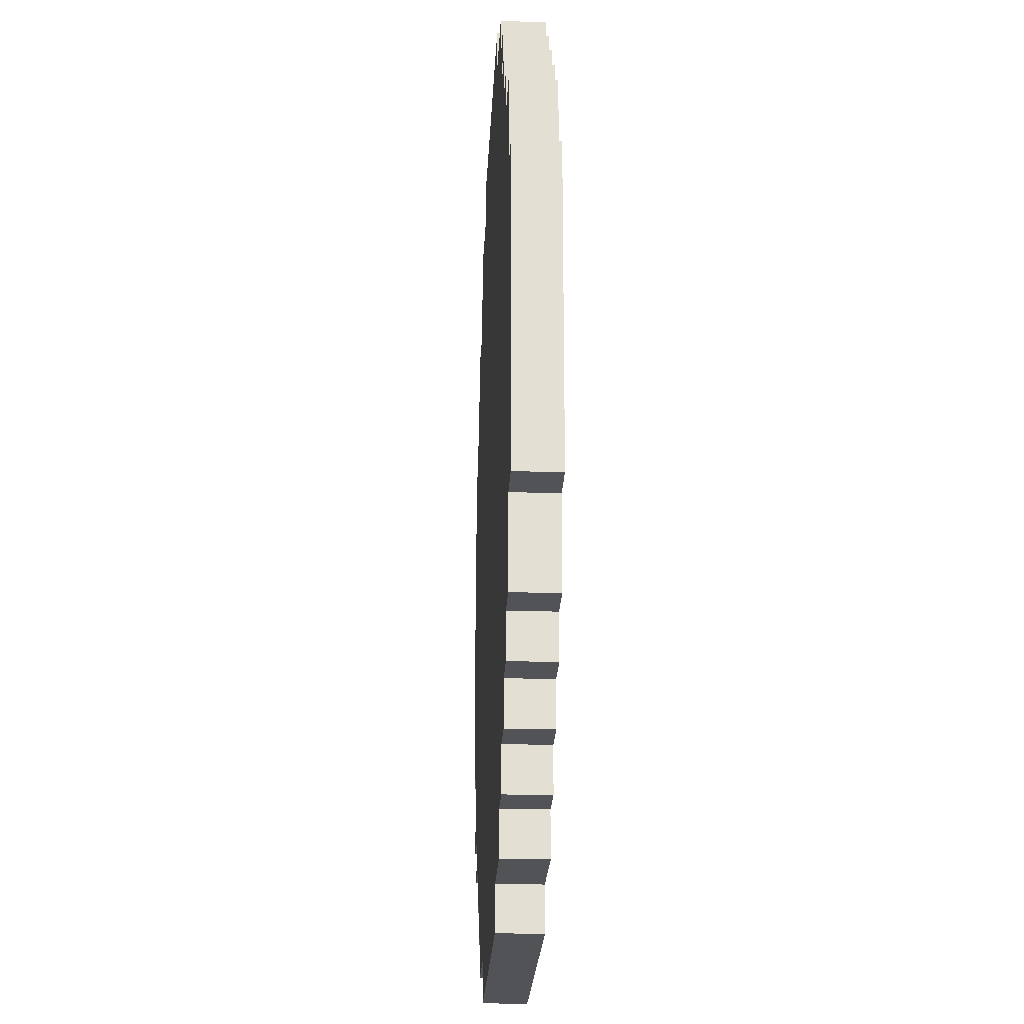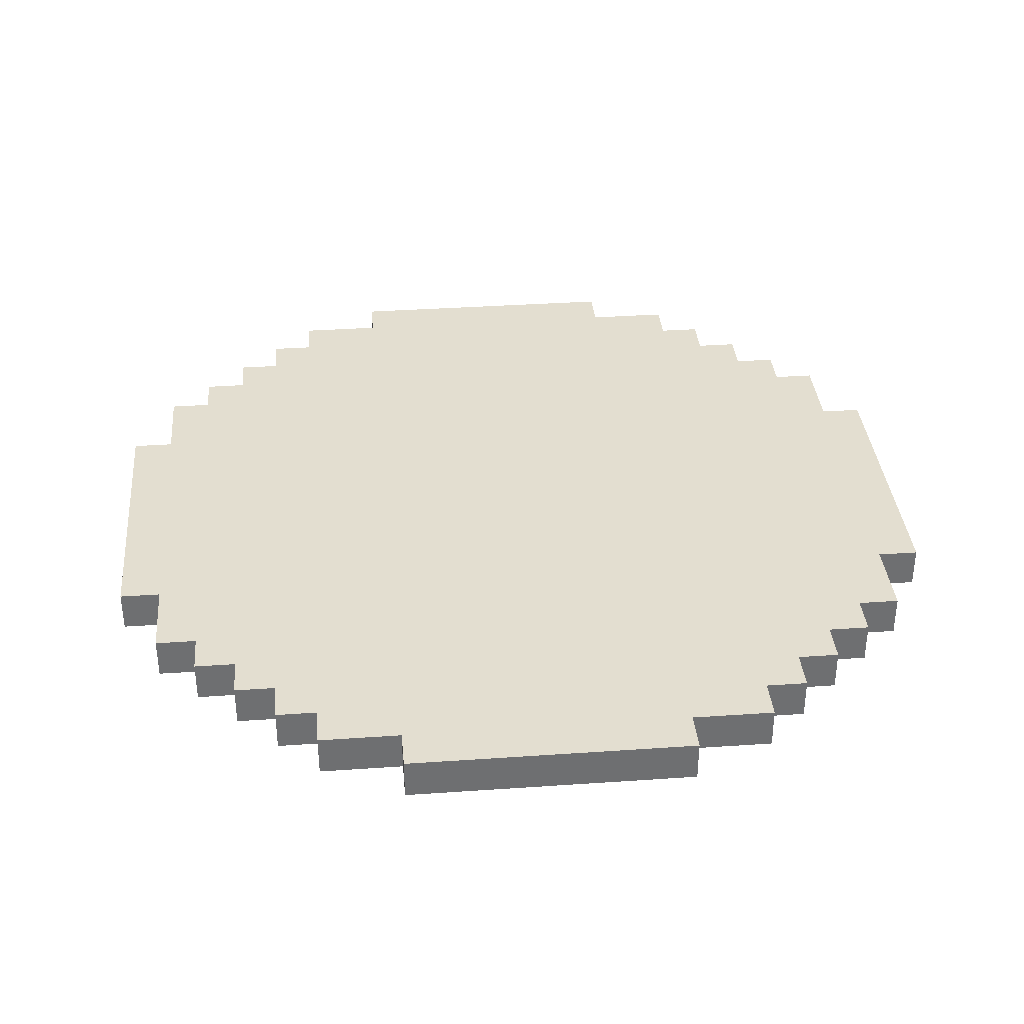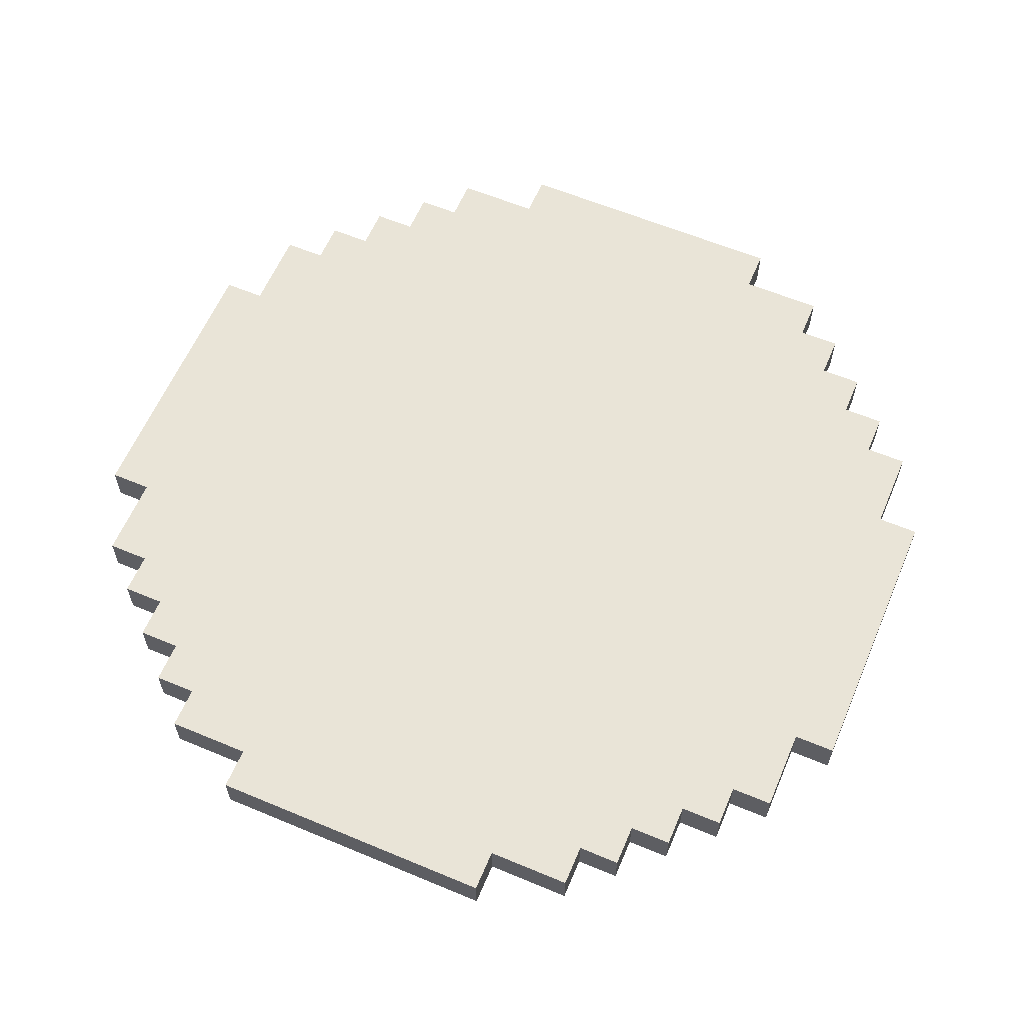
<metadata>
{"format":"obj","ext":"obj","renderer":"f3d","projection":"perspective","resolution":1024,"background":"white","views":[{"elev":-22.3,"azim":87.4,"up":"+Y"},{"elev":35.8,"azim":84.8,"up":"+Z"},{"elev":60.9,"azim":23.1,"up":"+Z"}]}
</metadata>
<code>
g clock
v -10.5 7 -0.5
v -10.5 7 -1.5
v -10.5 14 -0.5
v -10.5 14 -1.5
v -9.5 5 -0.5
v -9.5 5 -1.5
v -9.5 7 -0.5
v -9.5 7 -1.5
v -9.5 14 -0.5
v -9.5 14 -1.5
v -9.5 16 -0.5
v -9.5 16 -1.5
v -8.5 4 -0.5
v -8.5 4 -1.5
v -8.5 5 -0.5
v -8.5 5 -1.5
v -8.5 16 -0.5
v -8.5 16 -1.5
v -8.5 17 -0.5
v -8.5 17 -1.5
v -7.5 3 -0.5
v -7.5 3 -1.5
v -7.5 4 -0.5
v -7.5 4 -1.5
v -7.5 17 -0.5
v -7.5 17 -1.5
v -7.5 18 -0.5
v -7.5 18 -1.5
v -6.5 2 -0.5
v -6.5 2 -1.5
v -6.5 3 -0.5
v -6.5 3 -1.5
v -6.5 18 -0.5
v -6.5 18 -1.5
v -6.5 19 -0.5
v -6.5 19 -1.5
v -5.5 1 -0.5
v -5.5 1 -1.5
v -5.5 2 -0.5
v -5.5 2 -1.5
v -5.5 19 -0.5
v -5.5 19 -1.5
v -5.5 20 -0.5
v -5.5 20 -1.5
v -3.5 0 -0.5
v -3.5 0 -1.5
v -3.5 1 -0.5
v -3.5 1 -1.5
v -3.5 20 -0.5
v -3.5 20 -1.5
v -3.5 21 -0.5
v -3.5 21 -1.5
v 3.5 0 -0.5
v 3.5 0 -1.5
v 3.5 1 -0.5
v 3.5 1 -1.5
v 3.5 20 -0.5
v 3.5 20 -1.5
v 3.5 21 -0.5
v 3.5 21 -1.5
v 5.5 1 -0.5
v 5.5 1 -1.5
v 5.5 2 -0.5
v 5.5 2 -1.5
v 5.5 19 -0.5
v 5.5 19 -1.5
v 5.5 20 -0.5
v 5.5 20 -1.5
v 6.5 2 -0.5
v 6.5 2 -1.5
v 6.5 3 -0.5
v 6.5 3 -1.5
v 6.5 18 -0.5
v 6.5 18 -1.5
v 6.5 19 -0.5
v 6.5 19 -1.5
v 7.5 3 -0.5
v 7.5 3 -1.5
v 7.5 4 -0.5
v 7.5 4 -1.5
v 7.5 17 -0.5
v 7.5 17 -1.5
v 7.5 18 -0.5
v 7.5 18 -1.5
v 8.5 4 -0.5
v 8.5 4 -1.5
v 8.5 5 -0.5
v 8.5 5 -1.5
v 8.5 16 -0.5
v 8.5 16 -1.5
v 8.5 17 -0.5
v 8.5 17 -1.5
v 9.5 5 -0.5
v 9.5 5 -1.5
v 9.5 7 -0.5
v 9.5 7 -1.5
v 9.5 14 -0.5
v 9.5 14 -1.5
v 9.5 16 -0.5
v 9.5 16 -1.5
v 10.5 7 -0.5
v 10.5 7 -1.5
v 10.5 14 -0.5
v 10.5 14 -1.5
v -10.5 7 -0.5
v -10.5 14 -0.5
v -9.5 5 -0.5
v -9.5 7 -0.5
v -9.5 14 -0.5
v -9.5 16 -0.5
v -8.5 4 -0.5
v -8.5 5 -0.5
v -8.5 7 -0.5
v -8.5 8 -0.5
v -8.5 9 -0.5
v -8.5 10 -0.5
v -8.5 13 -0.5
v -8.5 14 -0.5
v -8.5 16 -0.5
v -8.5 17 -0.5
v -7.5 3 -0.5
v -7.5 4 -0.5
v -7.5 5 -0.5
v -7.5 11 -0.5
v -7.5 12 -0.5
v -7.5 16 -0.5
v -7.5 17 -0.5
v -7.5 18 -0.5
v -6.5 2 -0.5
v -6.5 3 -0.5
v -6.5 4 -0.5
v -6.5 9 -0.5
v -6.5 10 -0.5
v -6.5 11 -0.5
v -6.5 12 -0.5
v -6.5 17 -0.5
v -6.5 18 -0.5
v -6.5 19 -0.5
v -5.5 1 -0.5
v -5.5 2 -0.5
v -5.5 3 -0.5
v -5.5 8 -0.5
v -5.5 13 -0.5
v -5.5 18 -0.5
v -5.5 19 -0.5
v -5.5 20 -0.5
v -4.5 16 -0.5
v -4.5 18 -0.5
v -3.5 0 -0.5
v -3.5 1 -0.5
v -3.5 2 -0.5
v -3.5 14 -0.5
v -3.5 16 -0.5
v -3.5 18 -0.5
v -3.5 19 -0.5
v -3.5 20 -0.5
v -3.5 21 -0.5
v -2.5 12 -0.5
v -2.5 14 -0.5
v -2.5 16 -0.5
v -1.5 2 -0.5
v -1.5 7 -0.5
v -1.5 10 -0.5
v -1.5 12 -0.5
v -1.5 14 -0.5
v -1.5 15 -0.5
v -1.5 19 -0.5
v -0.5 3 -0.5
v -0.5 4 -0.5
v -0.5 5 -0.5
v -0.5 6 -0.5
v -0.5 10 -0.5
v -0.5 11 -0.5
v -0.5 12 -0.5
v -0.5 15 -0.5
v -0.5 16 -0.5
v -0.5 19 -0.5
v 0.5 3 -0.5
v 0.5 4 -0.5
v 0.5 10 -0.5
v 0.5 11 -0.5
v 0.5 15 -0.5
v 0.5 16 -0.5
v 0.5 17 -0.5
v 0.5 18 -0.5
v 0.5 19 -0.5
v 1.5 2 -0.5
v 1.5 5 -0.5
v 1.5 6 -0.5
v 1.5 7 -0.5
v 1.5 16 -0.5
v 1.5 17 -0.5
v 1.5 18 -0.5
v 2.5 15 -0.5
v 2.5 16 -0.5
v 2.5 17 -0.5
v 2.5 19 -0.5
v 3.5 0 -0.5
v 3.5 1 -0.5
v 3.5 2 -0.5
v 3.5 19 -0.5
v 3.5 20 -0.5
v 3.5 21 -0.5
v 5.5 1 -0.5
v 5.5 2 -0.5
v 5.5 3 -0.5
v 5.5 8 -0.5
v 5.5 9 -0.5
v 5.5 12 -0.5
v 5.5 13 -0.5
v 5.5 18 -0.5
v 5.5 19 -0.5
v 5.5 20 -0.5
v 6.5 2 -0.5
v 6.5 3 -0.5
v 6.5 4 -0.5
v 6.5 10 -0.5
v 6.5 11 -0.5
v 6.5 17 -0.5
v 6.5 18 -0.5
v 6.5 19 -0.5
v 7.5 3 -0.5
v 7.5 4 -0.5
v 7.5 5 -0.5
v 7.5 9 -0.5
v 7.5 10 -0.5
v 7.5 11 -0.5
v 7.5 12 -0.5
v 7.5 16 -0.5
v 7.5 17 -0.5
v 7.5 18 -0.5
v 8.5 4 -0.5
v 8.5 5 -0.5
v 8.5 7 -0.5
v 8.5 8 -0.5
v 8.5 13 -0.5
v 8.5 14 -0.5
v 8.5 16 -0.5
v 8.5 17 -0.5
v 9.5 5 -0.5
v 9.5 7 -0.5
v 9.5 14 -0.5
v 9.5 16 -0.5
v 10.5 7 -0.5
v 10.5 14 -0.5
v -10.5 7 -1.5
v -10.5 14 -1.5
v -9.5 5 -1.5
v -9.5 7 -1.5
v -9.5 14 -1.5
v -9.5 16 -1.5
v -8.5 4 -1.5
v -8.5 5 -1.5
v -8.5 7 -1.5
v -8.5 8 -1.5
v -8.5 9 -1.5
v -8.5 10 -1.5
v -8.5 13 -1.5
v -8.5 14 -1.5
v -8.5 16 -1.5
v -8.5 17 -1.5
v -7.5 3 -1.5
v -7.5 4 -1.5
v -7.5 5 -1.5
v -7.5 11 -1.5
v -7.5 12 -1.5
v -7.5 16 -1.5
v -7.5 17 -1.5
v -7.5 18 -1.5
v -6.5 2 -1.5
v -6.5 3 -1.5
v -6.5 4 -1.5
v -6.5 9 -1.5
v -6.5 10 -1.5
v -6.5 11 -1.5
v -6.5 12 -1.5
v -6.5 17 -1.5
v -6.5 18 -1.5
v -6.5 19 -1.5
v -5.5 1 -1.5
v -5.5 2 -1.5
v -5.5 3 -1.5
v -5.5 8 -1.5
v -5.5 13 -1.5
v -5.5 18 -1.5
v -5.5 19 -1.5
v -5.5 20 -1.5
v -4.5 16 -1.5
v -4.5 18 -1.5
v -3.5 0 -1.5
v -3.5 1 -1.5
v -3.5 2 -1.5
v -3.5 14 -1.5
v -3.5 16 -1.5
v -3.5 18 -1.5
v -3.5 19 -1.5
v -3.5 20 -1.5
v -3.5 21 -1.5
v -2.5 12 -1.5
v -2.5 14 -1.5
v -2.5 16 -1.5
v -1.5 2 -1.5
v -1.5 7 -1.5
v -1.5 10 -1.5
v -1.5 12 -1.5
v -1.5 14 -1.5
v -1.5 15 -1.5
v -1.5 19 -1.5
v -0.5 3 -1.5
v -0.5 4 -1.5
v -0.5 5 -1.5
v -0.5 6 -1.5
v -0.5 10 -1.5
v -0.5 11 -1.5
v -0.5 12 -1.5
v -0.5 15 -1.5
v -0.5 16 -1.5
v -0.5 19 -1.5
v 0.5 3 -1.5
v 0.5 4 -1.5
v 0.5 10 -1.5
v 0.5 11 -1.5
v 0.5 15 -1.5
v 0.5 16 -1.5
v 0.5 17 -1.5
v 0.5 18 -1.5
v 0.5 19 -1.5
v 1.5 2 -1.5
v 1.5 5 -1.5
v 1.5 6 -1.5
v 1.5 7 -1.5
v 1.5 16 -1.5
v 1.5 17 -1.5
v 1.5 18 -1.5
v 2.5 15 -1.5
v 2.5 16 -1.5
v 2.5 17 -1.5
v 2.5 19 -1.5
v 3.5 0 -1.5
v 3.5 1 -1.5
v 3.5 2 -1.5
v 3.5 19 -1.5
v 3.5 20 -1.5
v 3.5 21 -1.5
v 5.5 1 -1.5
v 5.5 2 -1.5
v 5.5 3 -1.5
v 5.5 8 -1.5
v 5.5 9 -1.5
v 5.5 12 -1.5
v 5.5 13 -1.5
v 5.5 18 -1.5
v 5.5 19 -1.5
v 5.5 20 -1.5
v 6.5 2 -1.5
v 6.5 3 -1.5
v 6.5 4 -1.5
v 6.5 10 -1.5
v 6.5 11 -1.5
v 6.5 17 -1.5
v 6.5 18 -1.5
v 6.5 19 -1.5
v 7.5 3 -1.5
v 7.5 4 -1.5
v 7.5 5 -1.5
v 7.5 9 -1.5
v 7.5 10 -1.5
v 7.5 11 -1.5
v 7.5 12 -1.5
v 7.5 16 -1.5
v 7.5 17 -1.5
v 7.5 18 -1.5
v 8.5 4 -1.5
v 8.5 5 -1.5
v 8.5 7 -1.5
v 8.5 8 -1.5
v 8.5 13 -1.5
v 8.5 14 -1.5
v 8.5 16 -1.5
v 8.5 17 -1.5
v 9.5 5 -1.5
v 9.5 7 -1.5
v 9.5 14 -1.5
v 9.5 16 -1.5
v 10.5 7 -1.5
v 10.5 14 -1.5
v -3.5 0 -0.5
v 3.5 0 -0.5
v -3.5 0 -1.5
v 3.5 0 -1.5
v -5.5 1 -0.5
v -3.5 1 -0.5
v 3.5 1 -0.5
v 5.5 1 -0.5
v -5.5 1 -1.5
v -3.5 1 -1.5
v 3.5 1 -1.5
v 5.5 1 -1.5
v -6.5 2 -0.5
v -5.5 2 -0.5
v 5.5 2 -0.5
v 6.5 2 -0.5
v -6.5 2 -1.5
v -5.5 2 -1.5
v 5.5 2 -1.5
v 6.5 2 -1.5
v -7.5 3 -0.5
v -6.5 3 -0.5
v 6.5 3 -0.5
v 7.5 3 -0.5
v -7.5 3 -1.5
v -6.5 3 -1.5
v 6.5 3 -1.5
v 7.5 3 -1.5
v -8.5 4 -0.5
v -7.5 4 -0.5
v 7.5 4 -0.5
v 8.5 4 -0.5
v -8.5 4 -1.5
v -7.5 4 -1.5
v 7.5 4 -1.5
v 8.5 4 -1.5
v -9.5 5 -0.5
v -8.5 5 -0.5
v 8.5 5 -0.5
v 9.5 5 -0.5
v -9.5 5 -1.5
v -8.5 5 -1.5
v 8.5 5 -1.5
v 9.5 5 -1.5
v -10.5 7 -0.5
v -9.5 7 -0.5
v 9.5 7 -0.5
v 10.5 7 -0.5
v -10.5 7 -1.5
v -9.5 7 -1.5
v 9.5 7 -1.5
v 10.5 7 -1.5
v -10.5 14 -0.5
v -9.5 14 -0.5
v 9.5 14 -0.5
v 10.5 14 -0.5
v -10.5 14 -1.5
v -9.5 14 -1.5
v 9.5 14 -1.5
v 10.5 14 -1.5
v -9.5 16 -0.5
v -8.5 16 -0.5
v 8.5 16 -0.5
v 9.5 16 -0.5
v -9.5 16 -1.5
v -8.5 16 -1.5
v 8.5 16 -1.5
v 9.5 16 -1.5
v -8.5 17 -0.5
v -7.5 17 -0.5
v 7.5 17 -0.5
v 8.5 17 -0.5
v -8.5 17 -1.5
v -7.5 17 -1.5
v 7.5 17 -1.5
v 8.5 17 -1.5
v -7.5 18 -0.5
v -6.5 18 -0.5
v 6.5 18 -0.5
v 7.5 18 -0.5
v -7.5 18 -1.5
v -6.5 18 -1.5
v 6.5 18 -1.5
v 7.5 18 -1.5
v -6.5 19 -0.5
v -5.5 19 -0.5
v 5.5 19 -0.5
v 6.5 19 -0.5
v -6.5 19 -1.5
v -5.5 19 -1.5
v 5.5 19 -1.5
v 6.5 19 -1.5
v -5.5 20 -0.5
v -3.5 20 -0.5
v 3.5 20 -0.5
v 5.5 20 -0.5
v -5.5 20 -1.5
v -3.5 20 -1.5
v 3.5 20 -1.5
v 5.5 20 -1.5
v -3.5 21 -0.5
v 3.5 21 -0.5
v -3.5 21 -1.5
v 3.5 21 -1.5
f 3 2 1
f 4 2 3
f 7 6 5
f 8 6 7
f 11 10 9
f 12 10 11
f 15 14 13
f 16 14 15
f 19 18 17
f 20 18 19
f 23 22 21
f 24 22 23
f 27 26 25
f 28 26 27
f 31 30 29
f 32 30 31
f 35 34 33
f 36 34 35
f 39 38 37
f 40 38 39
f 43 42 41
f 44 42 43
f 47 46 45
f 48 46 47
f 51 50 49
f 52 50 51
f 53 54 55
f 55 54 56
f 57 58 59
f 59 58 60
f 61 62 63
f 63 62 64
f 65 66 67
f 67 66 68
f 69 70 71
f 71 70 72
f 73 74 75
f 75 74 76
f 77 78 79
f 79 78 80
f 81 82 83
f 83 82 84
f 85 86 87
f 87 86 88
f 89 90 91
f 91 90 92
f 93 94 95
f 95 94 96
f 97 98 99
f 99 98 100
f 101 102 103
f 103 102 104
f 108 106 105
f 109 106 108
f 112 108 107
f 113 109 108
f 113 108 112
f 114 109 113
f 115 109 114
f 116 109 115
f 117 109 116
f 118 110 109
f 118 109 117
f 119 110 118
f 122 112 111
f 123 113 112
f 123 114 113
f 123 112 122
f 124 117 116
f 125 117 124
f 126 120 119
f 126 118 117
f 126 119 118
f 127 120 126
f 130 122 121
f 131 123 122
f 131 122 130
f 132 115 114
f 132 116 115
f 133 124 116
f 133 116 132
f 134 125 124
f 134 124 133
f 135 117 125
f 135 125 134
f 136 128 127
f 136 127 126
f 137 128 136
f 140 130 129
f 141 131 130
f 141 130 140
f 142 114 123
f 142 131 141
f 142 134 133
f 142 123 131
f 142 133 132
f 142 132 114
f 142 135 134
f 143 117 135
f 143 135 142
f 143 137 136
f 143 126 117
f 143 136 126
f 144 138 137
f 144 137 143
f 145 138 144
f 147 141 140
f 147 142 141
f 147 145 144
f 147 144 143
f 147 143 142
f 148 145 147
f 150 140 139
f 151 147 140
f 151 140 150
f 152 147 151
f 153 148 147
f 153 147 152
f 154 145 148
f 154 148 153
f 155 146 145
f 155 145 154
f 156 146 155
f 158 152 151
f 158 151 150
f 159 153 152
f 159 152 158
f 160 154 153
f 160 153 159
f 160 156 155
f 160 155 154
f 161 158 150
f 162 158 161
f 163 158 162
f 164 159 158
f 164 158 163
f 165 160 159
f 165 159 164
f 166 160 165
f 167 156 160
f 167 160 166
f 168 162 161
f 169 162 168
f 170 162 169
f 171 162 170
f 172 163 162
f 172 164 163
f 173 164 172
f 174 166 165
f 174 164 173
f 174 165 164
f 175 167 166
f 175 166 174
f 176 167 175
f 177 156 167
f 177 167 176
f 178 168 161
f 178 169 168
f 179 170 169
f 179 169 178
f 180 173 172
f 180 172 162
f 181 176 175
f 181 173 180
f 181 174 173
f 181 175 174
f 182 176 181
f 183 177 176
f 183 176 182
f 184 177 183
f 185 177 184
f 186 156 177
f 186 177 185
f 187 161 150
f 187 179 178
f 187 178 161
f 188 170 179
f 188 179 187
f 188 171 170
f 189 162 171
f 189 171 188
f 190 180 162
f 190 162 189
f 190 182 181
f 190 181 180
f 191 183 182
f 191 184 183
f 192 185 184
f 192 184 191
f 193 186 185
f 193 185 192
f 194 188 187
f 194 182 190
f 194 189 188
f 194 191 182
f 194 190 189
f 195 192 191
f 195 191 194
f 196 193 192
f 196 192 195
f 197 186 193
f 197 193 196
f 197 156 186
f 198 150 149
f 199 196 195
f 199 150 198
f 199 187 150
f 199 197 196
f 199 194 187
f 199 195 194
f 200 197 199
f 201 156 197
f 201 197 200
f 202 157 156
f 202 156 201
f 203 157 202
f 204 200 199
f 205 201 200
f 205 200 204
f 206 201 205
f 207 201 206
f 208 201 207
f 209 201 208
f 210 201 209
f 211 201 210
f 212 202 201
f 212 201 211
f 213 202 212
f 214 206 205
f 215 207 206
f 215 206 214
f 216 207 215
f 217 209 208
f 218 209 217
f 219 211 210
f 220 212 211
f 220 211 219
f 221 212 220
f 222 216 215
f 223 207 216
f 223 216 222
f 224 207 223
f 225 208 207
f 225 217 208
f 226 218 217
f 226 217 225
f 227 209 218
f 227 218 226
f 228 210 209
f 228 209 227
f 229 219 210
f 230 220 219
f 230 219 229
f 231 220 230
f 232 224 223
f 233 207 224
f 233 224 232
f 234 207 233
f 235 226 225
f 235 207 234
f 235 227 226
f 235 225 207
f 235 228 227
f 236 210 228
f 236 228 235
f 236 229 210
f 237 229 236
f 238 230 229
f 238 229 237
f 239 230 238
f 240 234 233
f 241 235 234
f 241 234 240
f 241 237 236
f 241 236 235
f 242 238 237
f 242 237 241
f 243 238 242
f 244 242 241
f 245 242 244
f 246 247 249
f 249 247 250
f 248 249 253
f 249 250 254
f 253 249 254
f 254 250 255
f 255 250 256
f 256 250 257
f 257 250 258
f 250 251 259
f 258 250 259
f 259 251 260
f 252 253 263
f 253 254 264
f 254 255 264
f 263 253 264
f 257 258 265
f 265 258 266
f 260 261 267
f 258 259 267
f 259 260 267
f 267 261 268
f 262 263 271
f 263 264 272
f 271 263 272
f 255 256 273
f 256 257 273
f 257 265 274
f 273 257 274
f 265 266 275
f 274 265 275
f 266 258 276
f 275 266 276
f 268 269 277
f 267 268 277
f 277 269 278
f 270 271 281
f 271 272 282
f 281 271 282
f 264 255 283
f 282 272 283
f 274 275 283
f 272 264 283
f 273 274 283
f 255 273 283
f 275 276 283
f 276 258 284
f 283 276 284
f 277 278 284
f 258 267 284
f 267 277 284
f 278 279 285
f 284 278 285
f 285 279 286
f 281 282 288
f 282 283 288
f 285 286 288
f 284 285 288
f 283 284 288
f 288 286 289
f 280 281 291
f 281 288 292
f 291 281 292
f 292 288 293
f 288 289 294
f 293 288 294
f 289 286 295
f 294 289 295
f 286 287 296
f 295 286 296
f 296 287 297
f 292 293 299
f 291 292 299
f 293 294 300
f 299 293 300
f 294 295 301
f 300 294 301
f 296 297 301
f 295 296 301
f 291 299 302
f 302 299 303
f 303 299 304
f 299 300 305
f 304 299 305
f 300 301 306
f 305 300 306
f 306 301 307
f 301 297 308
f 307 301 308
f 302 303 309
f 309 303 310
f 310 303 311
f 311 303 312
f 303 304 313
f 304 305 313
f 313 305 314
f 306 307 315
f 314 305 315
f 305 306 315
f 307 308 316
f 315 307 316
f 316 308 317
f 308 297 318
f 317 308 318
f 302 309 319
f 309 310 319
f 310 311 320
f 319 310 320
f 313 314 321
f 303 313 321
f 316 317 322
f 321 314 322
f 314 315 322
f 315 316 322
f 322 317 323
f 317 318 324
f 323 317 324
f 324 318 325
f 325 318 326
f 318 297 327
f 326 318 327
f 291 302 328
f 319 320 328
f 302 319 328
f 320 311 329
f 328 320 329
f 311 312 329
f 312 303 330
f 329 312 330
f 303 321 331
f 330 303 331
f 322 323 331
f 321 322 331
f 323 324 332
f 324 325 332
f 325 326 333
f 332 325 333
f 326 327 334
f 333 326 334
f 328 329 335
f 331 323 335
f 329 330 335
f 323 332 335
f 330 331 335
f 332 333 336
f 335 332 336
f 333 334 337
f 336 333 337
f 334 327 338
f 337 334 338
f 327 297 338
f 290 291 339
f 336 337 340
f 339 291 340
f 291 328 340
f 337 338 340
f 328 335 340
f 335 336 340
f 340 338 341
f 338 297 342
f 341 338 342
f 297 298 343
f 342 297 343
f 343 298 344
f 340 341 345
f 341 342 346
f 345 341 346
f 346 342 347
f 347 342 348
f 348 342 349
f 349 342 350
f 350 342 351
f 351 342 352
f 342 343 353
f 352 342 353
f 353 343 354
f 346 347 355
f 347 348 356
f 355 347 356
f 356 348 357
f 349 350 358
f 358 350 359
f 351 352 360
f 352 353 361
f 360 352 361
f 361 353 362
f 356 357 363
f 357 348 364
f 363 357 364
f 364 348 365
f 348 349 366
f 349 358 366
f 358 359 367
f 366 358 367
f 359 350 368
f 367 359 368
f 350 351 369
f 368 350 369
f 351 360 370
f 360 361 371
f 370 360 371
f 371 361 372
f 364 365 373
f 365 348 374
f 373 365 374
f 374 348 375
f 366 367 376
f 375 348 376
f 367 368 376
f 348 366 376
f 368 369 376
f 369 351 377
f 376 369 377
f 351 370 377
f 377 370 378
f 370 371 379
f 378 370 379
f 379 371 380
f 374 375 381
f 375 376 382
f 381 375 382
f 377 378 382
f 376 377 382
f 378 379 383
f 382 378 383
f 383 379 384
f 382 383 385
f 385 383 386
f 389 388 387
f 390 388 389
f 395 392 391
f 396 392 395
f 397 394 393
f 398 394 397
f 403 400 399
f 404 400 403
f 405 402 401
f 406 402 405
f 411 408 407
f 412 408 411
f 413 410 409
f 414 410 413
f 419 416 415
f 420 416 419
f 421 418 417
f 422 418 421
f 427 424 423
f 428 424 427
f 429 426 425
f 430 426 429
f 435 432 431
f 436 432 435
f 437 434 433
f 438 434 437
f 439 440 443
f 443 440 444
f 441 442 445
f 445 442 446
f 447 448 451
f 451 448 452
f 449 450 453
f 453 450 454
f 455 456 459
f 459 456 460
f 457 458 461
f 461 458 462
f 463 464 467
f 467 464 468
f 465 466 469
f 469 466 470
f 471 472 475
f 475 472 476
f 473 474 477
f 477 474 478
f 479 480 483
f 483 480 484
f 481 482 485
f 485 482 486
f 487 488 489
f 489 488 490

</code>
